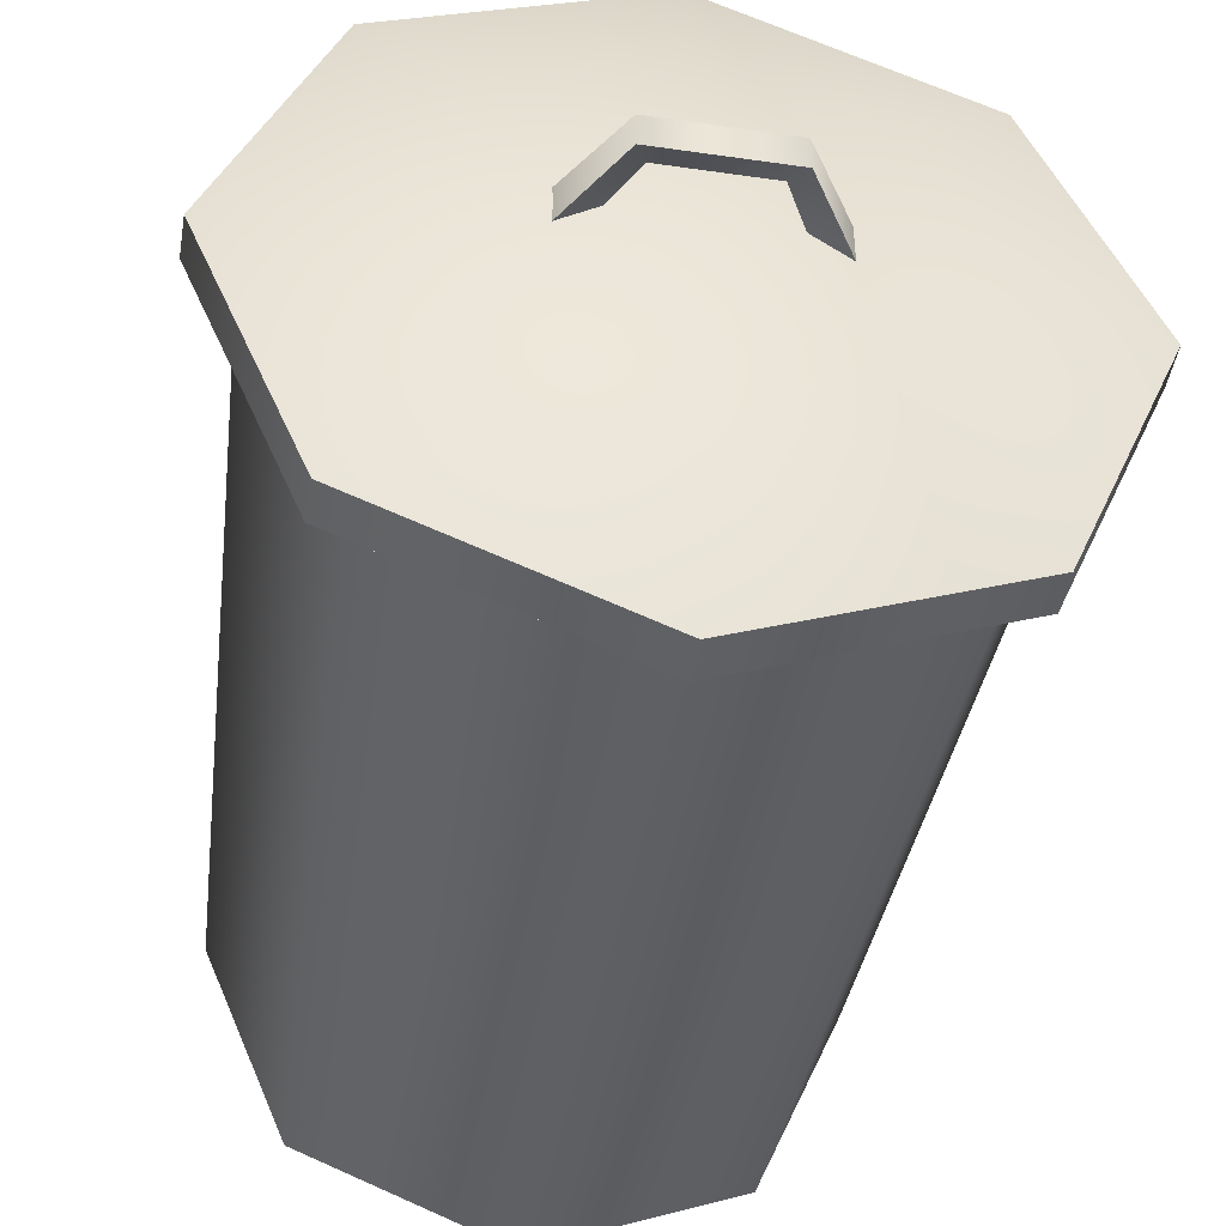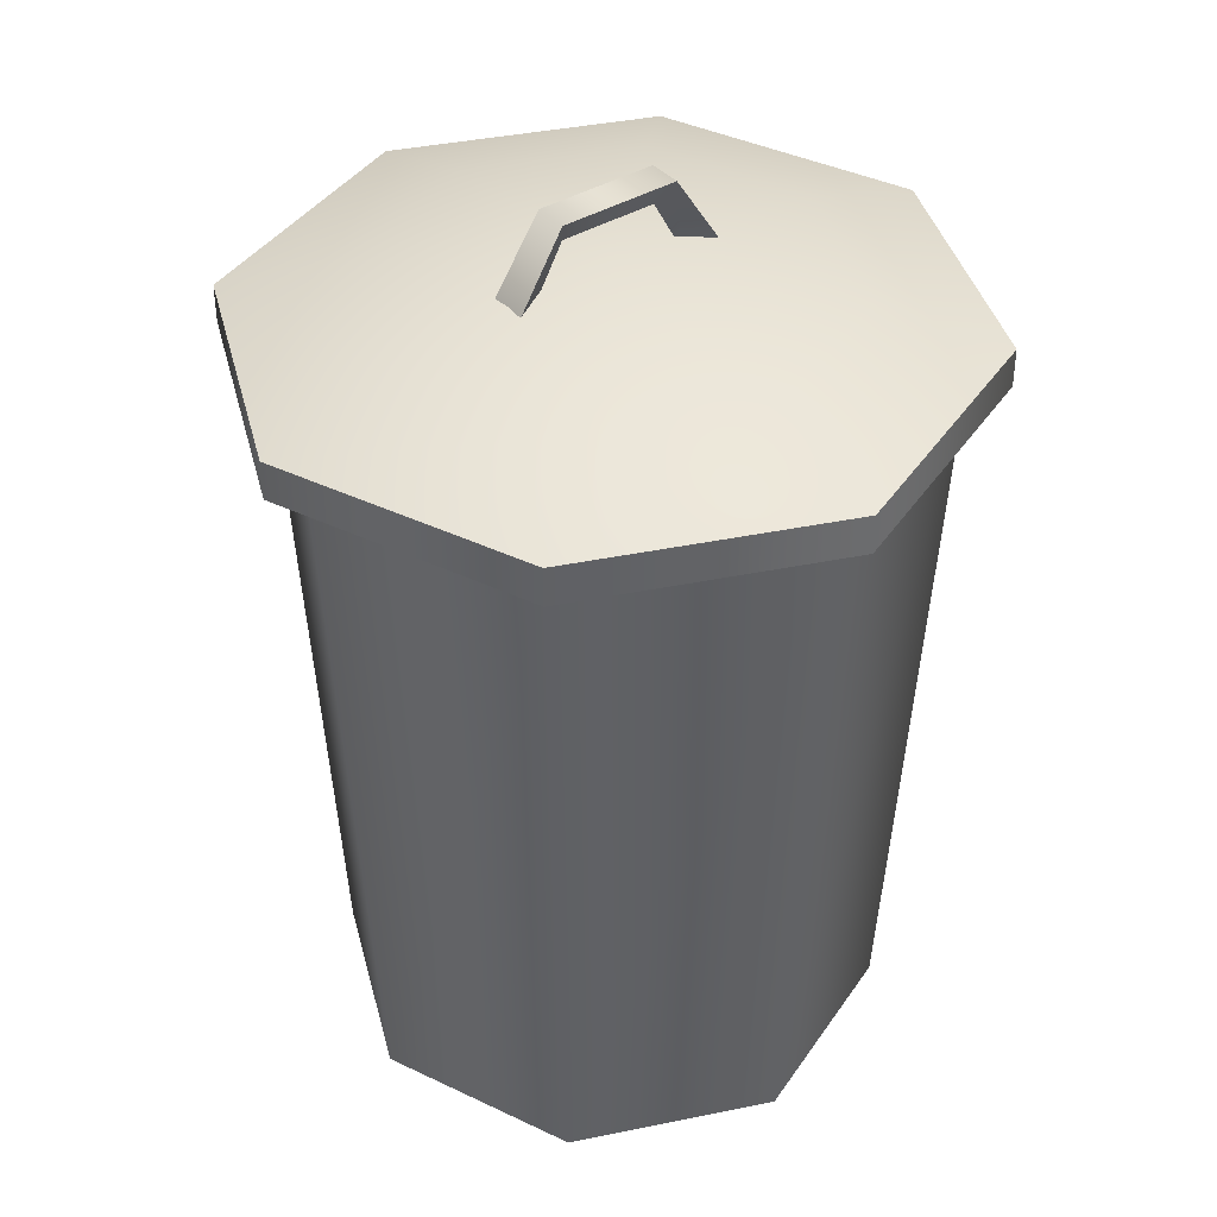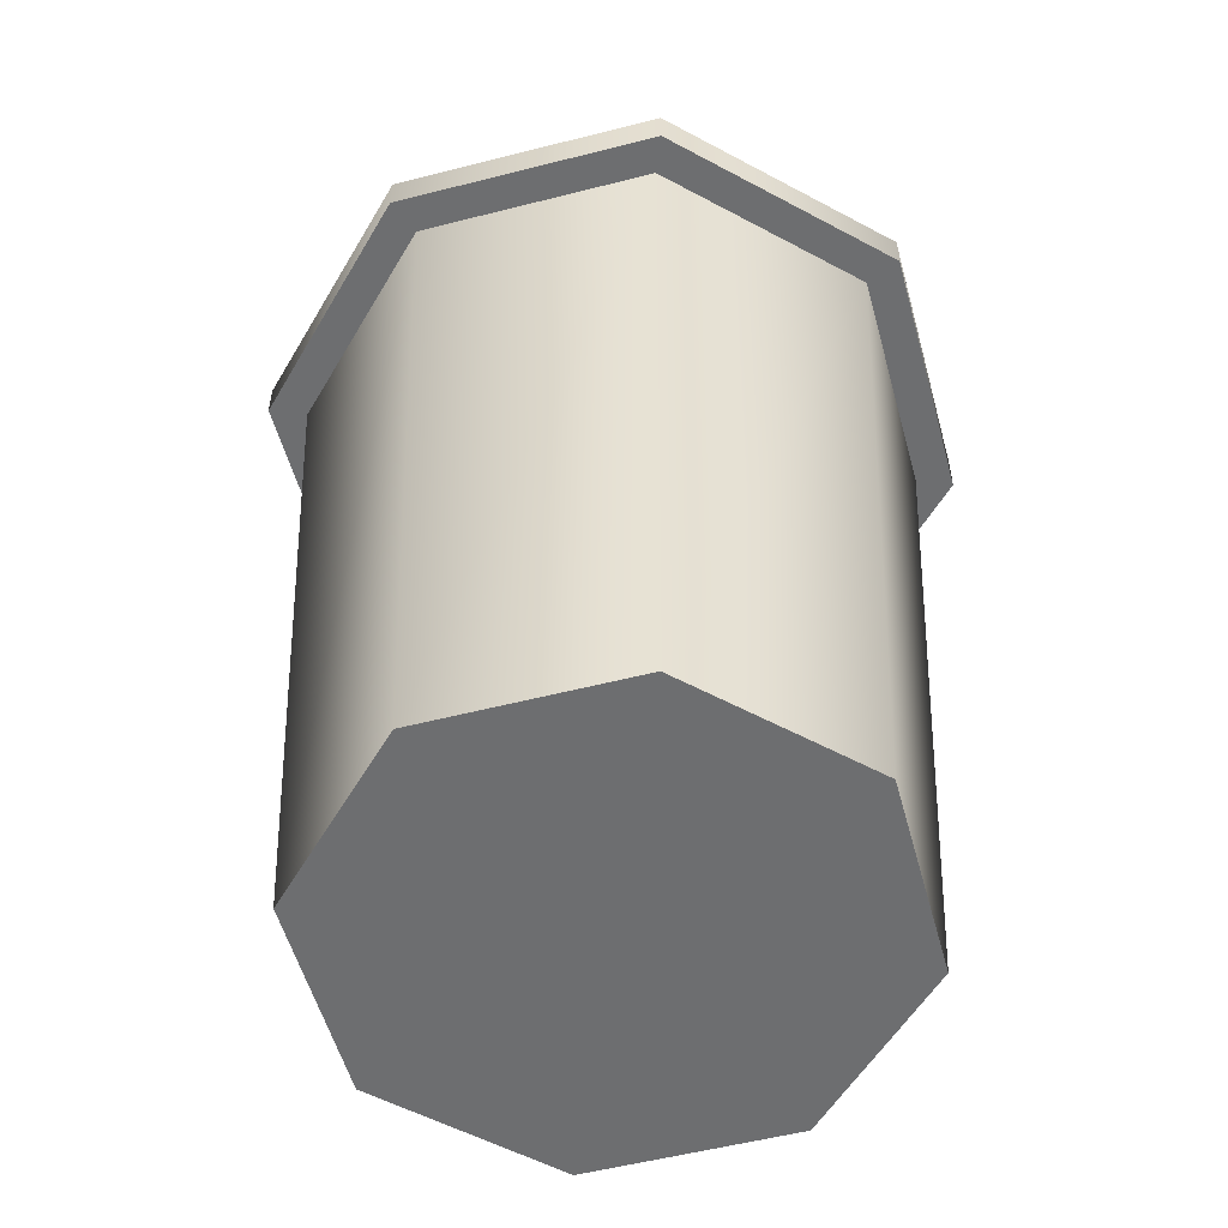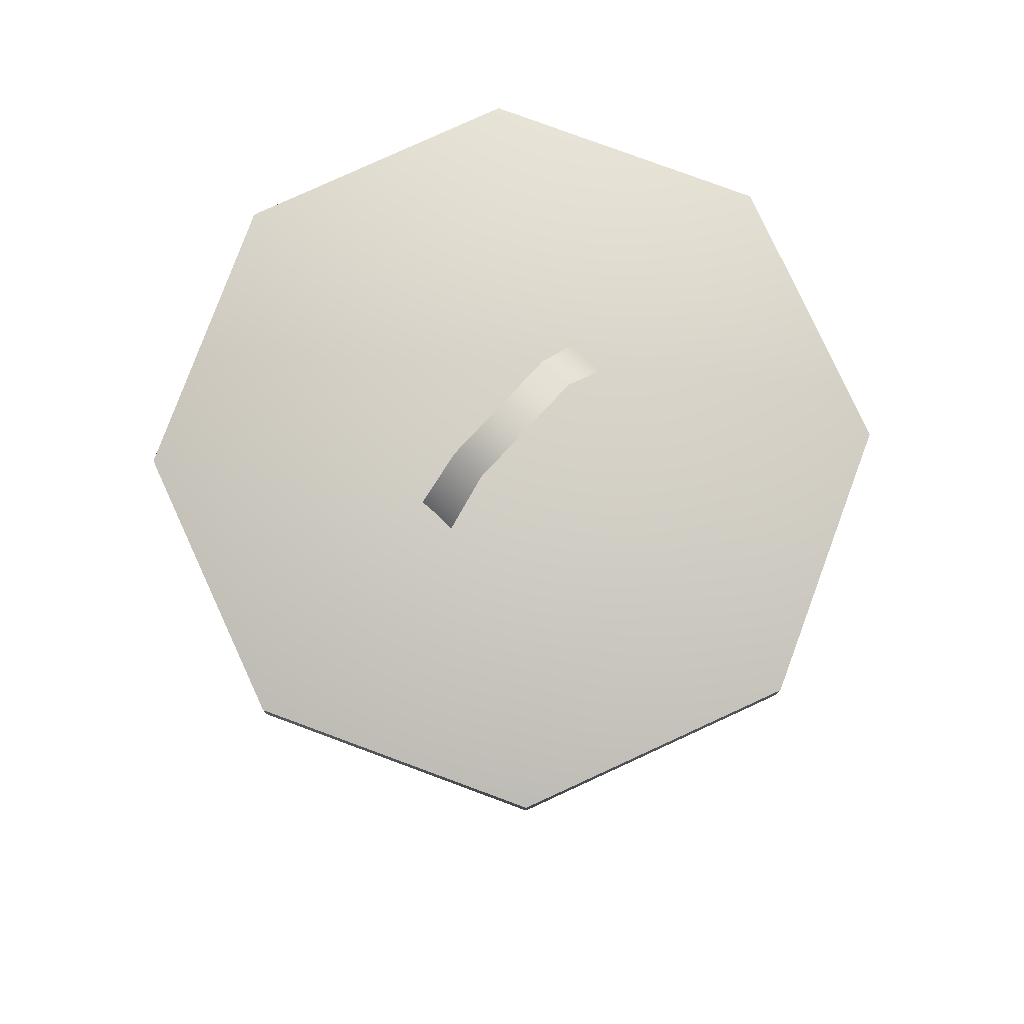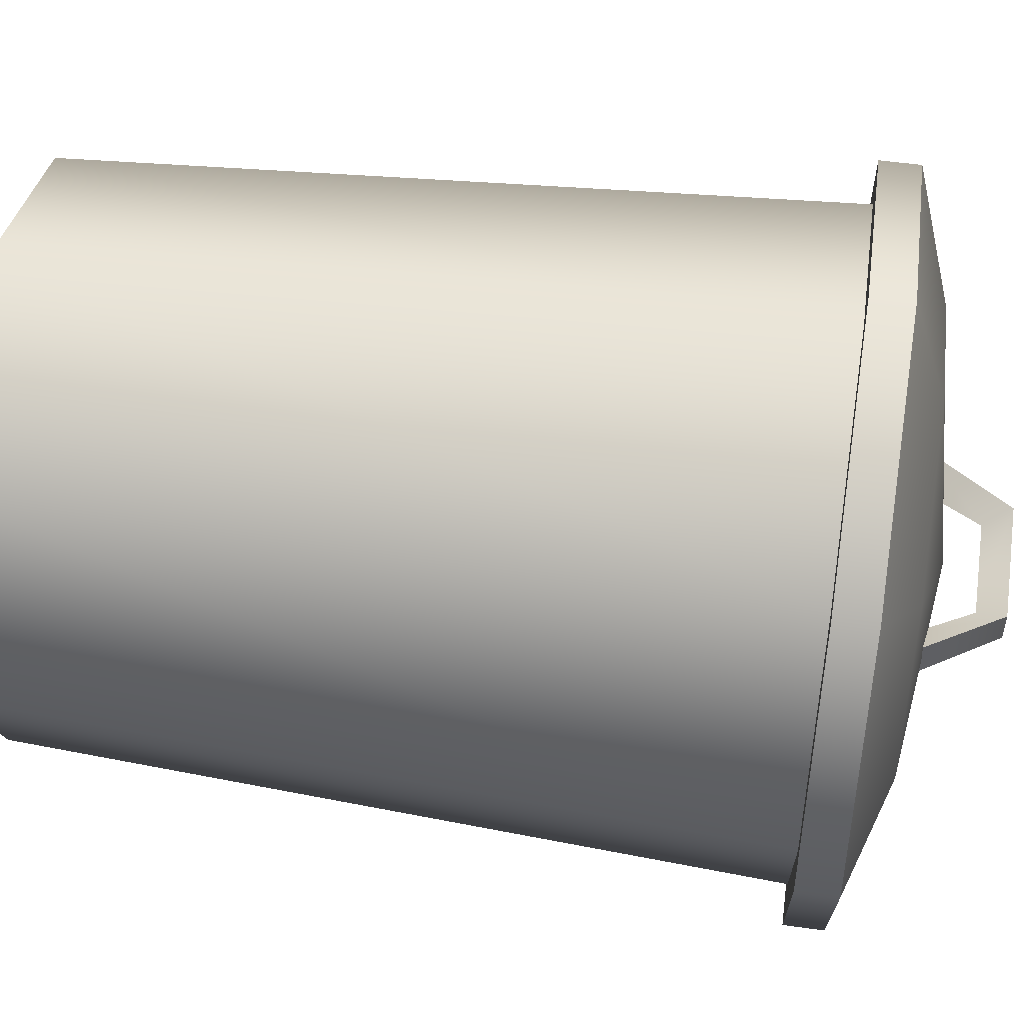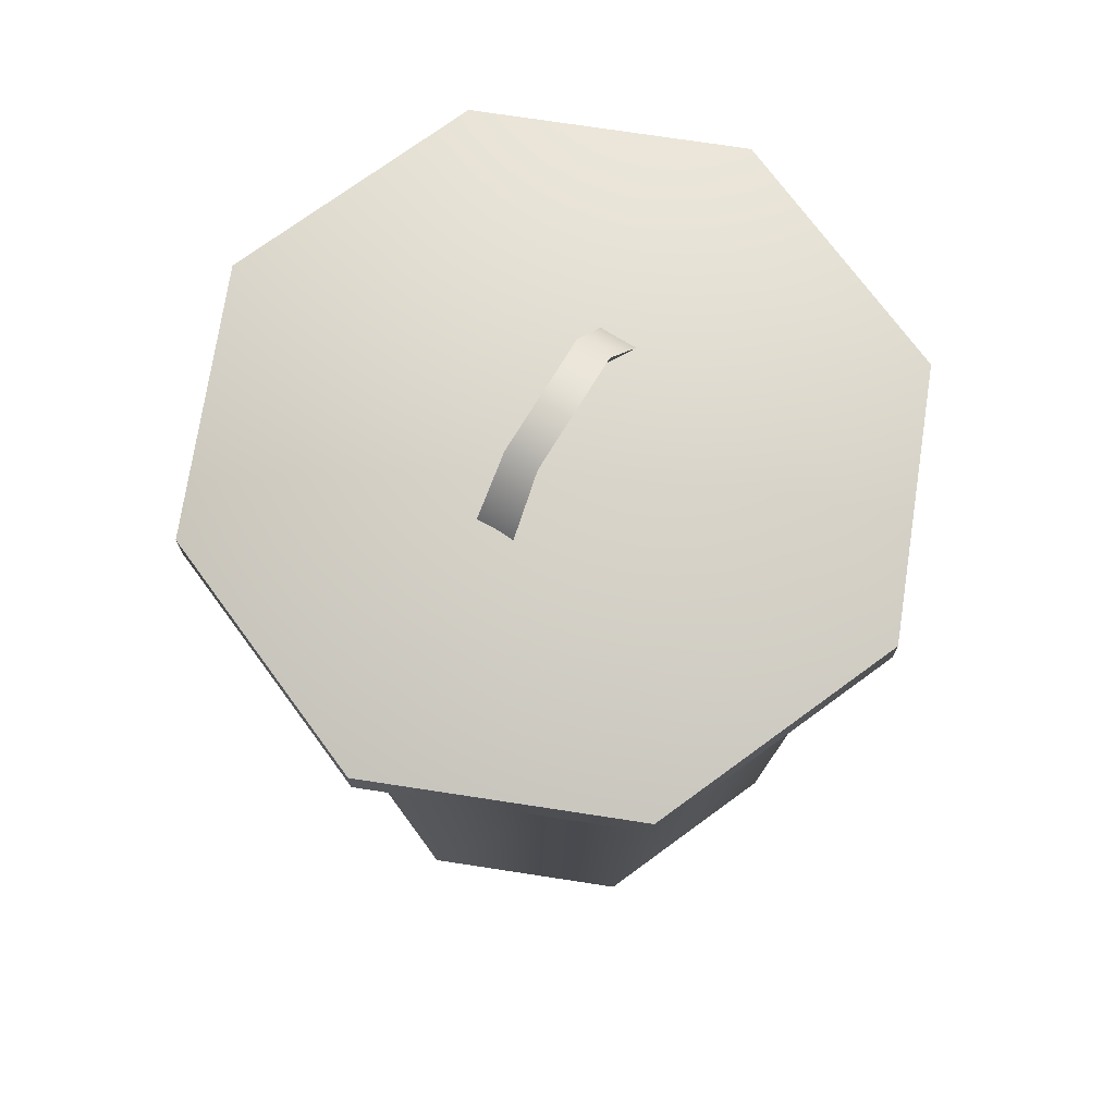
<metadata>
{"format":"obj","ext":"obj","renderer":"f3d","projection":"perspective","resolution":1024,"background":"white","views":[{"elev":-45.4,"azim":170.5,"up":"+Z"},{"elev":39.6,"azim":-36.8,"up":"+Y"},{"elev":-54.3,"azim":-142.3,"up":"+Y"},{"elev":78.9,"azim":132.8,"up":"+Y"},{"elev":53.6,"azim":98.6,"up":"+Z"},{"elev":73.0,"azim":121.2,"up":"+Y"}]}
</metadata>
<code>
o Trash_Can
g Trash_Can
v -0.1298 0.9686 -0.02244
v 0.1298 0.9686 0.02244
v 0.05699 1.031 0
v -0.09159 0.968 0
v -0.07057 1.062 0.01952
v -0.1298 0.9686 0.02244
v 0.1298 0.9686 -0.02244
v 0.07057 1.062 -0.01952
v 0.09159 0.968 0
v -0.07057 1.062 -0.01952
v 0.07057 1.062 0.01952
v -0.05699 1.031 0
v 0 0 0
v 0 0.8724 -0.3688
v -0.3221 0 0
v -0.2716 0.9612 0
v -0.2278 0 0.2278
v -0.2608 0.8724 0.2608
v 0 0 0.3221
v 0.2608 0.8724 -0.2608
v 0.2278 0 -0.2278
v -0.192 0.9612 -0.192
v 0 0 -0.3221
v 0 0.8724 -0.4149
v 0.4149 0.8724 0
v 0.2934 0.8724 -0.2934
v 0 0.9612 -0.2716
v 0 0.918 -0.4149
v -0.2278 0 -0.2278
v -0.2608 0.8724 -0.2608
v -0.3688 0.8724 0
v -0.2934 0.8724 0.2934
v 0.2934 0.918 0.2934
v -0.192 0.9612 0.192
v -0.4149 0.918 0
v -0.2934 0.918 -0.2934
v 0 0.918 0.4149
v -0.2934 0.8724 -0.2934
v -0.4149 0.8724 0
v -0.2934 0.918 0.2934
v 0 0.8724 0.4149
v 0.2934 0.8724 0.2934
v 0.3221 0 0
v 0.2278 0 0.2278
v 0.2608 0.8724 0.2608
v 0.3688 0.8724 0
v 0.2716 0.9612 0
v 0.192 0.9612 0.192
v 0 0.9926 0
v 0.192 0.9612 -0.192
v 0 0.8724 0.3688
v 0 0.9612 0.2716
v 0.2934 0.918 -0.2934
v 0.4149 0.918 0
f 5 12 3 11
f 1 6 5 10
f 4 1 10 12
f 6 4 12 5
f 12 10 8 3
f 8 11 2 7
f 3 8 7 9
f 11 3 9 2
f 10 5 11 8
f 17 15 13
f 15 17 18 31
f 16 34 49
f 19 17 13
f 17 19 51 18
f 34 52 49
f 44 19 13
f 36 35 16 22
f 32 41 37 40
f 43 44 13
f 28 36 22 27
f 40 37 52 34
f 21 43 13
f 35 40 34 16
f 38 39 35 36
f 23 21 13
f 39 32 40 35
f 24 38 36 28
f 29 23 13
f 23 29 30 14
f 27 22 49
f 15 29 13
f 29 15 31 30
f 22 16 49
f 31 18 32 39
f 18 51 41 32
f 30 31 39 38
f 14 30 38 24
f 46 45 44 43
f 49 48 47
f 45 51 19 44
f 49 52 48
f 50 47 54 53
f 33 37 41 42
f 27 50 53 28
f 48 52 37 33
f 47 48 33 54
f 53 54 25 26
f 54 33 42 25
f 28 53 26 24
f 14 20 21 23
f 49 50 27
f 20 46 43 21
f 49 47 50
f 25 42 45 46
f 42 41 51 45
f 26 25 46 20
f 24 26 20 14

</code>
